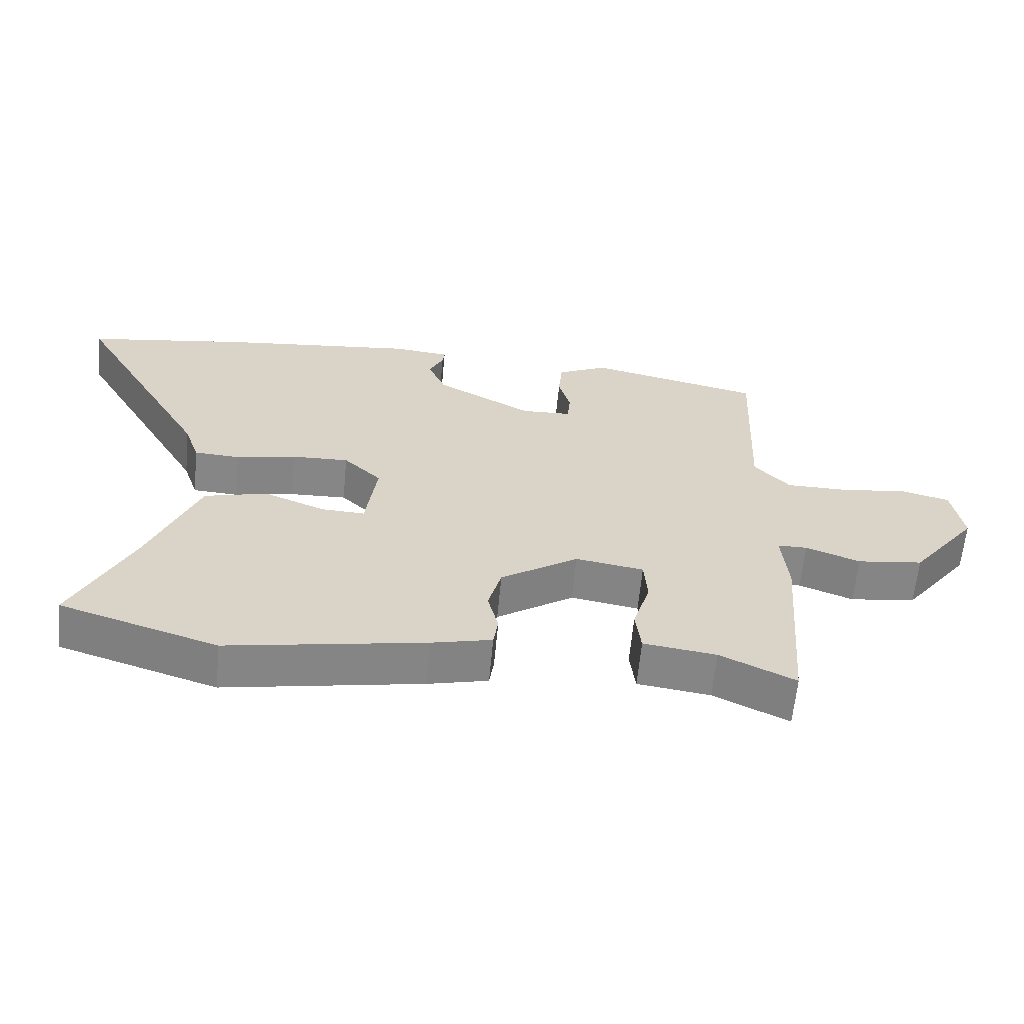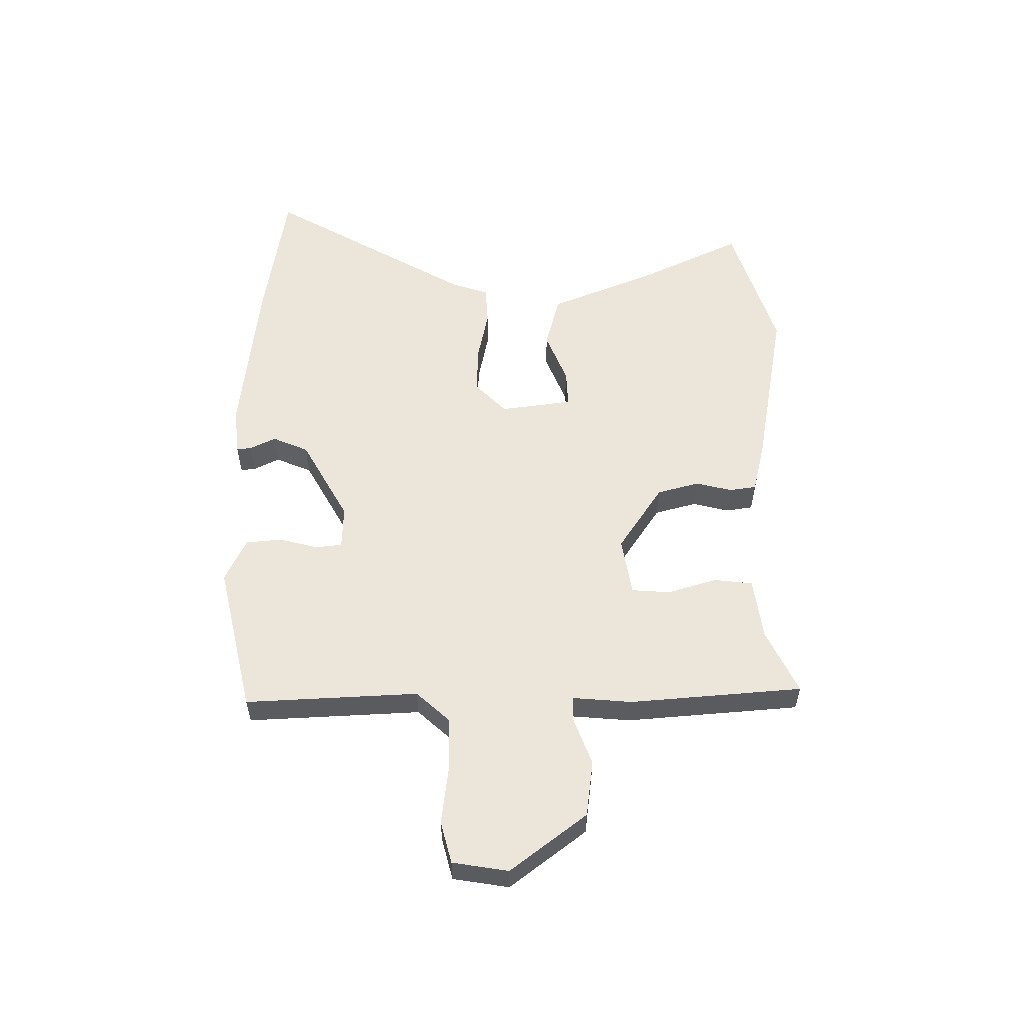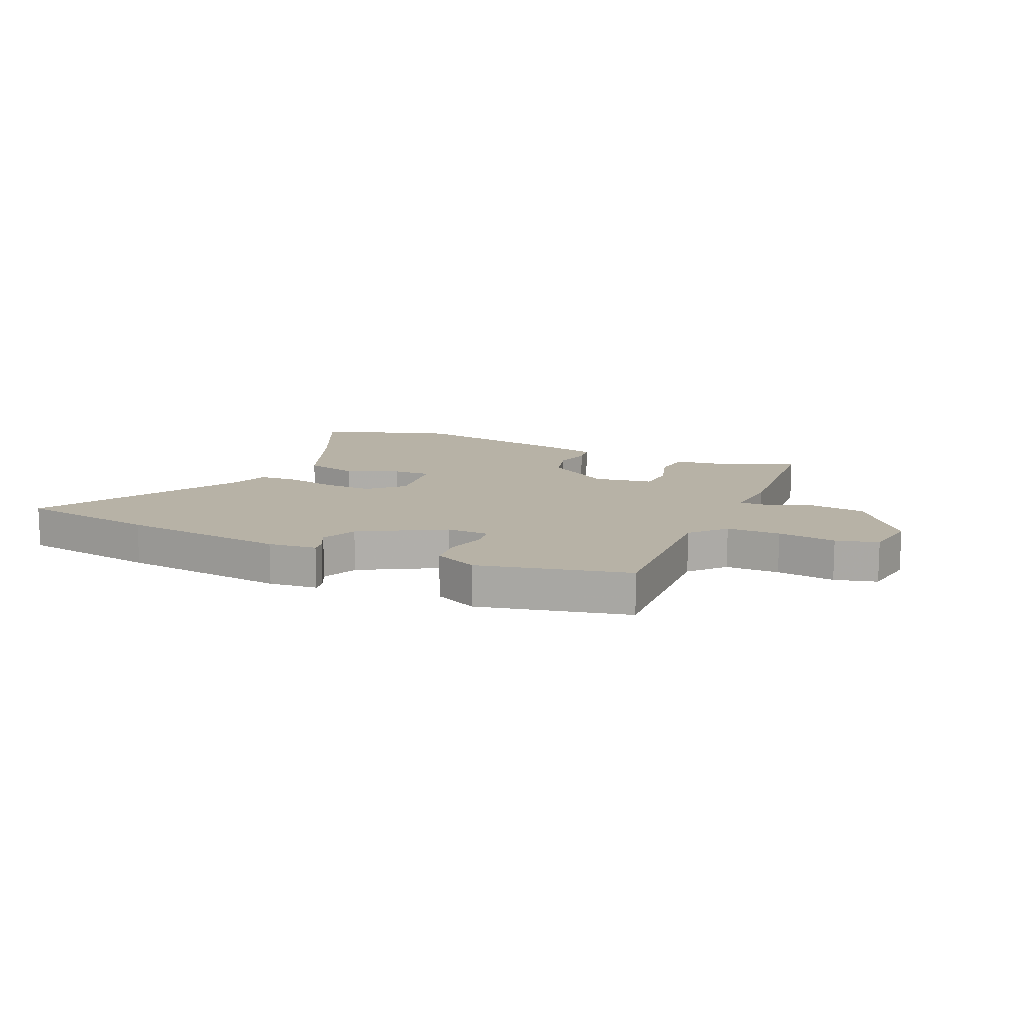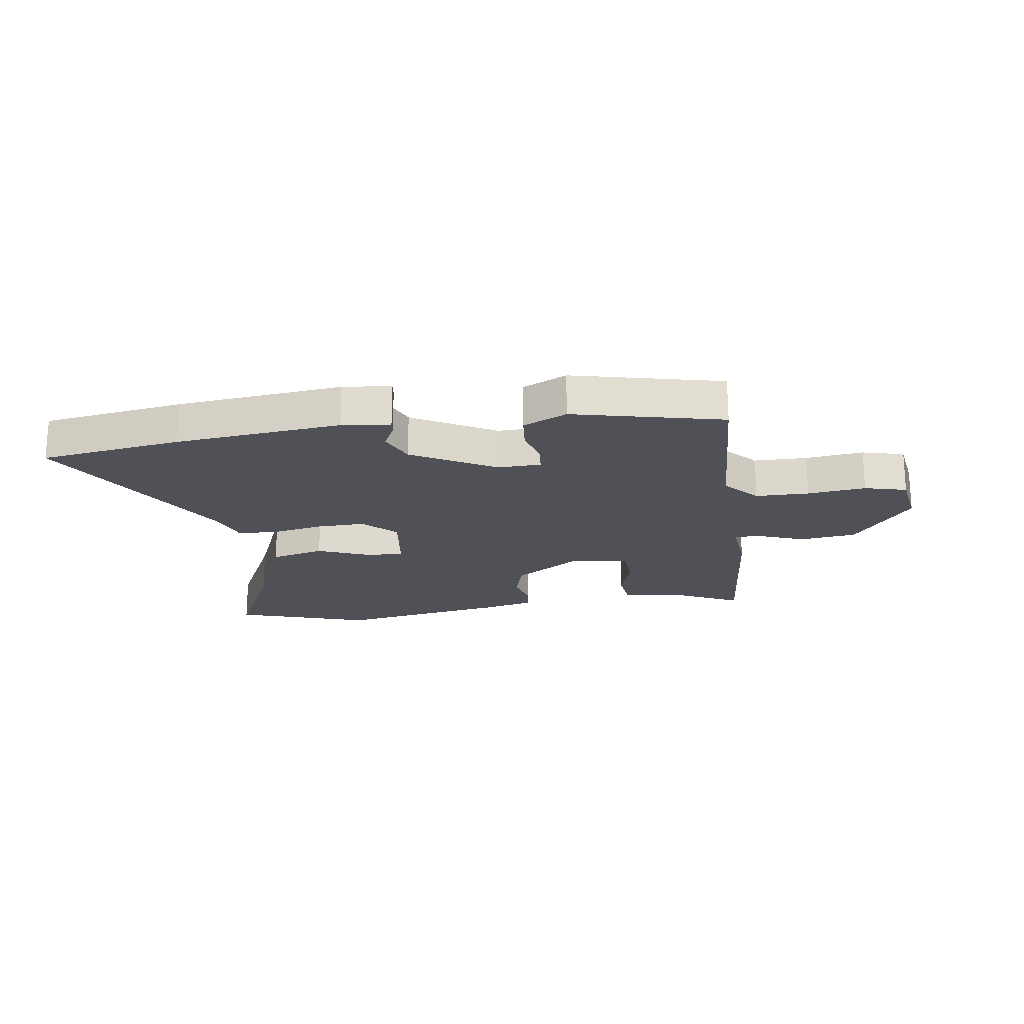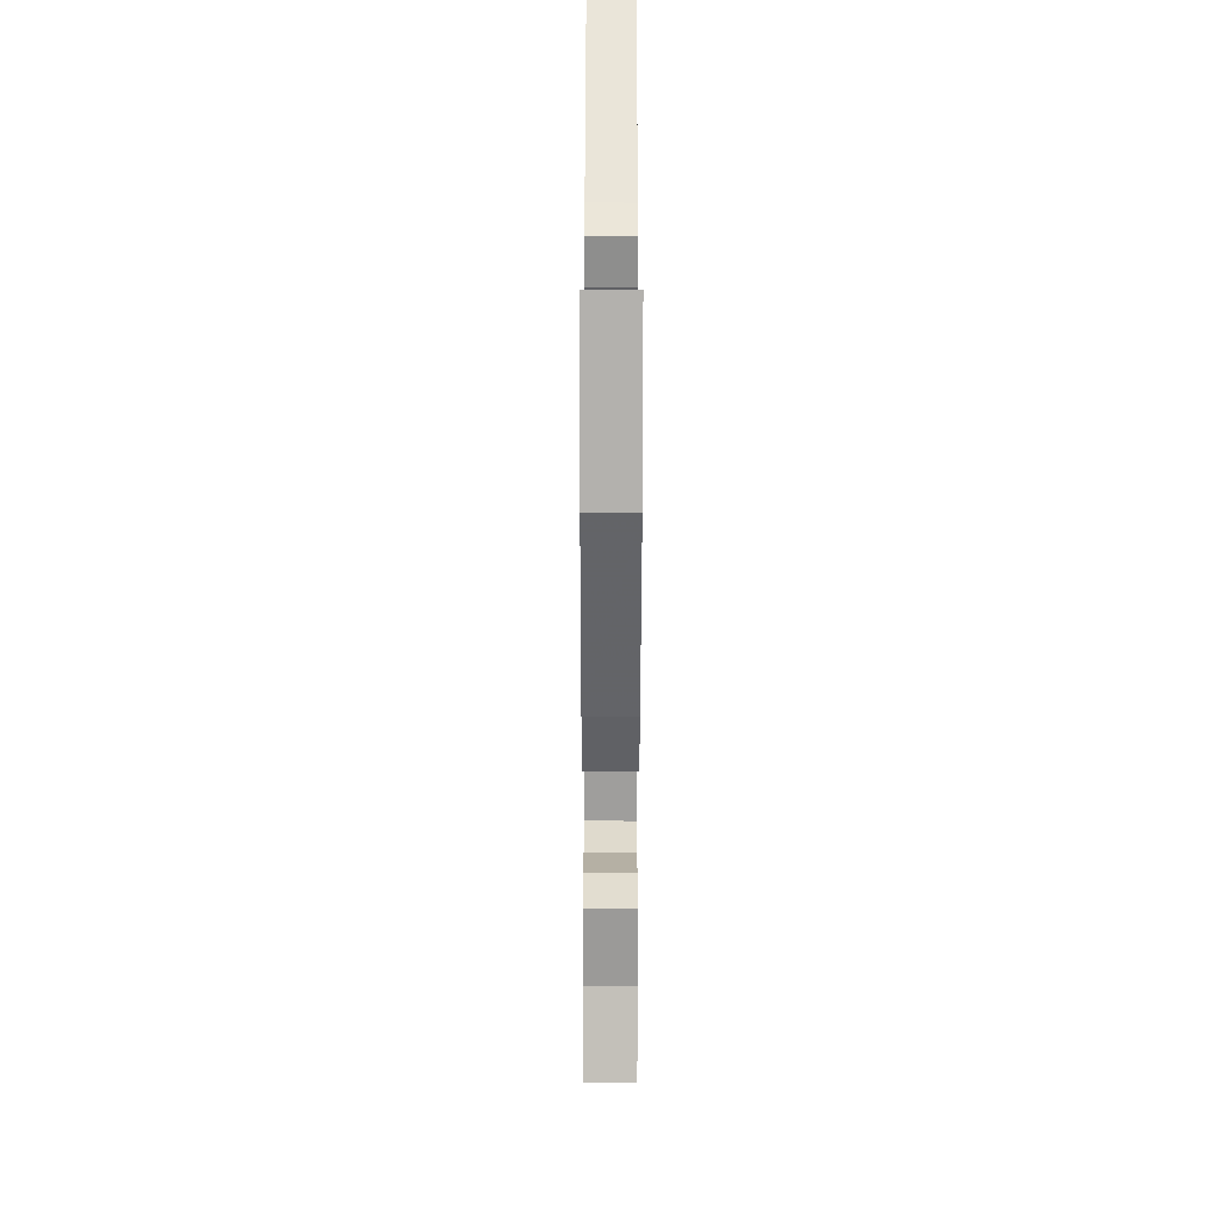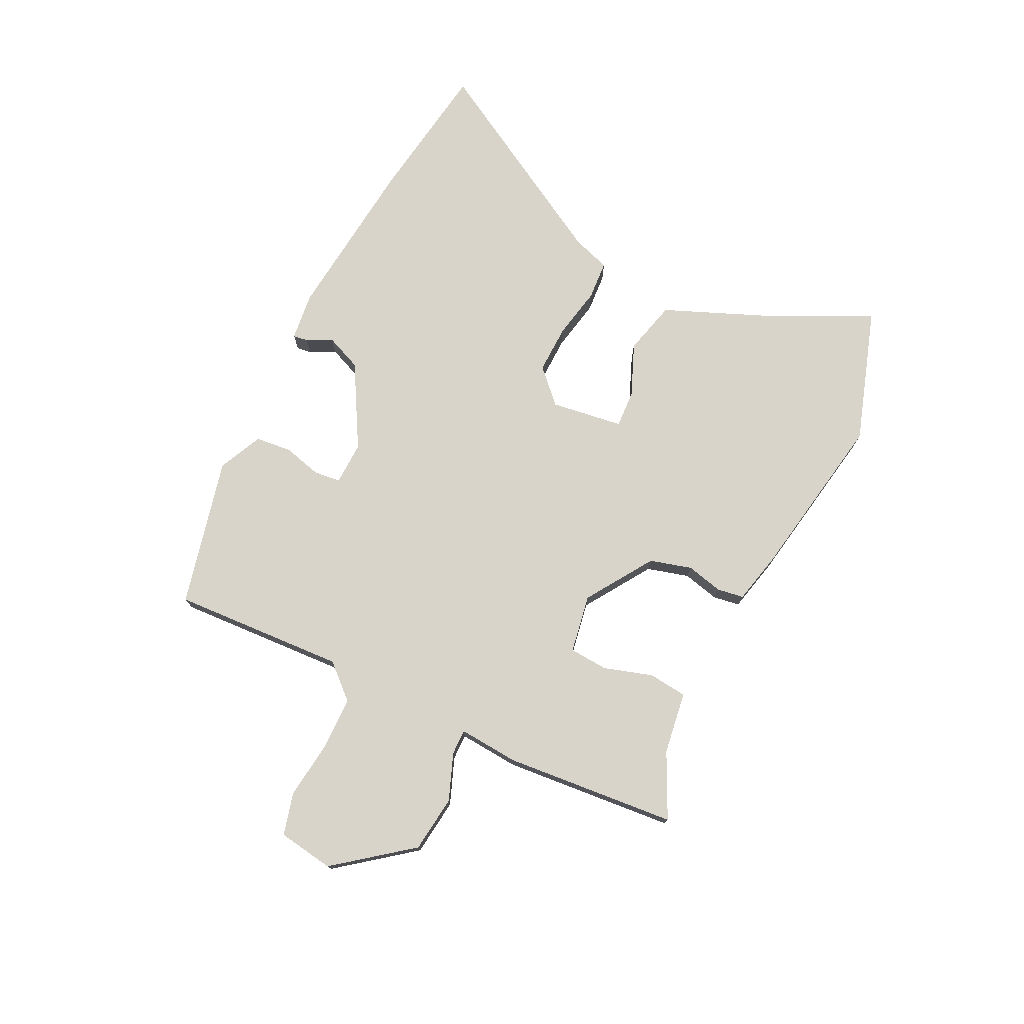
<metadata>
{"format":"obj","ext":"obj","renderer":"f3d","projection":"perspective","resolution":1024,"background":"white","views":[{"elev":-62.2,"azim":-5.4,"up":"+Z"},{"elev":56.0,"azim":89.5,"up":"+Y"},{"elev":12.5,"azim":23.8,"up":"+Y"},{"elev":-20.4,"azim":7.9,"up":"+Y"},{"elev":-61.6,"azim":-90.1,"up":"+Z"},{"elev":75.4,"azim":115.6,"up":"+Y"}]}
</metadata>
<code>
v 0.475 0.07 -0.515
v 0.362 0.07 -0.461
v 0.252 0.07 -0.446
v 0.244 0.07 -0.378
v 0.27 0.07 -0.292
v 0.265 0.07 -0.224
v 0.162 0.07 -0.207
v 0.045 0.07 -0.285
v 0.025 0.07 -0.359
v 0.041 0.07 -0.423
v 0.034 0.07 -0.47
v -0.057 0.07 -0.492
v -0.354 0.07 -0.546
v -0.591 0.07 -0.471
v -0.503 0.07 -0.286
v -0.428 0.07 -0.101
v -0.333 0.07 -0.076
v -0.241 0.07 -0.113
v -0.175 0.07 -0.116
v -0.158 0.07 0.011
v -0.215 0.07 0.066
v -0.301 0.07 0.063
v -0.392 0.07 0.044
v -0.461 0.07 0.048
v -0.484 0.07 0.115
v -0.69 0.07 0.47
v -0.442 0.07 0.509
v -0.149 0.07 0.542
v -0.064 0.07 0.533
v -0.067 0.07 0.507
v -0.089 0.07 0.462
v -0.062 0.07 0.399
v 0.084 0.07 0.318
v 0.16 0.07 0.321
v 0.165 0.07 0.368
v 0.147 0.07 0.435
v 0.153 0.07 0.499
v 0.23 0.07 0.536
v 0.493 0.07 0.476
v 0.479 0.07 0.172
v 0.533 0.07 0.113
v 0.627 0.07 0.113
v 0.729 0.07 0.126
v 0.803 0.07 0.107
v 0.819 0.07 0.009
v 0.717 0.07 -0.125
v 0.617 0.07 -0.138
v 0.535 0.07 -0.107
v 0.49 0.07 -0.107
v 0.499 0.07 -0.212
v 0.475 0 -0.515
v 0.362 0 -0.461
v 0.252 0 -0.446
v 0.244 0 -0.378
v 0.27 0 -0.292
v 0.265 0 -0.224
v 0.162 0 -0.207
v 0.045 0 -0.285
v 0.025 0 -0.359
v 0.041 0 -0.423
v 0.034 0 -0.47
v -0.057 0 -0.492
v -0.354 0 -0.546
v -0.591 0 -0.471
v -0.503 0 -0.286
v -0.428 0 -0.101
v -0.333 0 -0.076
v -0.241 0 -0.113
v -0.175 0 -0.116
v -0.158 0 0.011
v -0.215 0 0.066
v -0.301 0 0.063
v -0.392 0 0.044
v -0.461 0 0.048
v -0.484 0 0.115
v -0.69 0 0.47
v -0.442 0 0.509
v -0.149 0 0.542
v -0.064 0 0.533
v -0.067 0 0.507
v -0.089 0 0.462
v -0.062 0 0.399
v 0.084 0 0.318
v 0.16 0 0.321
v 0.165 0 0.368
v 0.147 0 0.435
v 0.153 0 0.499
v 0.23 0 0.536
v 0.493 0 0.476
v 0.479 0 0.172
v 0.533 0 0.113
v 0.627 0 0.113
v 0.729 0 0.126
v 0.803 0 0.107
v 0.819 0 0.009
v 0.717 0 -0.125
v 0.617 0 -0.138
v 0.535 0 -0.107
v 0.49 0 -0.107
v 0.499 0 -0.212
f 49 50 1 2
f 46 47 48
f 45 46 48
f 44 45 48
f 43 44 48
f 42 43 48
f 41 42 48 49
f 3 4 5
f 2 3 5
f 49 2 5
f 41 49 5
f 40 41 5
f 38 39 40
f 37 38 40
f 36 37 40
f 35 36 40
f 34 35 40
f 33 34 40
f 29 30 31
f 28 29 31
f 27 28 31
f 26 27 31
f 25 26 31
f 25 31 32
f 24 25 32
f 23 24 32
f 22 23 32
f 21 22 32 33
f 15 16 17 18
f 15 18 19
f 14 15 19
f 13 14 19
f 12 13 19
f 11 12 19
f 10 11 19
f 9 10 19
f 8 9 19 20
f 40 5 6
f 40 6 7
f 33 40 7
f 21 33 7
f 20 21 7
f 7 8 20
f 52 51 100 99
f 98 97 96
f 98 96 95
f 98 95 94
f 98 94 93
f 98 93 92
f 99 98 92 91
f 55 54 53
f 55 53 52
f 55 52 99
f 55 99 91
f 55 91 90
f 90 89 88
f 90 88 87
f 90 87 86
f 90 86 85
f 90 85 84
f 90 84 83
f 81 80 79
f 81 79 78
f 81 78 77
f 81 77 76
f 81 76 75
f 82 81 75
f 82 75 74
f 82 74 73
f 82 73 72
f 83 82 72 71
f 68 67 66 65
f 69 68 65
f 69 65 64
f 69 64 63
f 69 63 62
f 69 62 61
f 69 61 60
f 69 60 59
f 70 69 59 58
f 56 55 90
f 57 56 90
f 57 90 83
f 57 83 71
f 57 71 70
f 70 58 57
f 1 51 52 2
f 2 52 53 3
f 3 53 54 4
f 4 54 55 5
f 5 55 56 6
f 6 56 57 7
f 7 57 58 8
f 8 58 59 9
f 9 59 60 10
f 10 60 61 11
f 11 61 62 12
f 12 62 63 13
f 13 63 64 14
f 14 64 65 15
f 15 65 66 16
f 16 66 67 17
f 17 67 68 18
f 18 68 69 19
f 19 69 70 20
f 20 70 71 21
f 21 71 72 22
f 22 72 73 23
f 23 73 74 24
f 24 74 75 25
f 25 75 76 26
f 26 76 77 27
f 27 77 78 28
f 28 78 79 29
f 29 79 80 30
f 30 80 81 31
f 31 81 82 32
f 32 82 83 33
f 33 83 84 34
f 34 84 85 35
f 35 85 86 36
f 36 86 87 37
f 37 87 88 38
f 38 88 89 39
f 39 89 90 40
f 40 90 91 41
f 41 91 92 42
f 42 92 93 43
f 43 93 94 44
f 44 94 95 45
f 45 95 96 46
f 46 96 97 47
f 47 97 98 48
f 48 98 99 49
f 49 99 100 50
f 50 100 51 1

</code>
